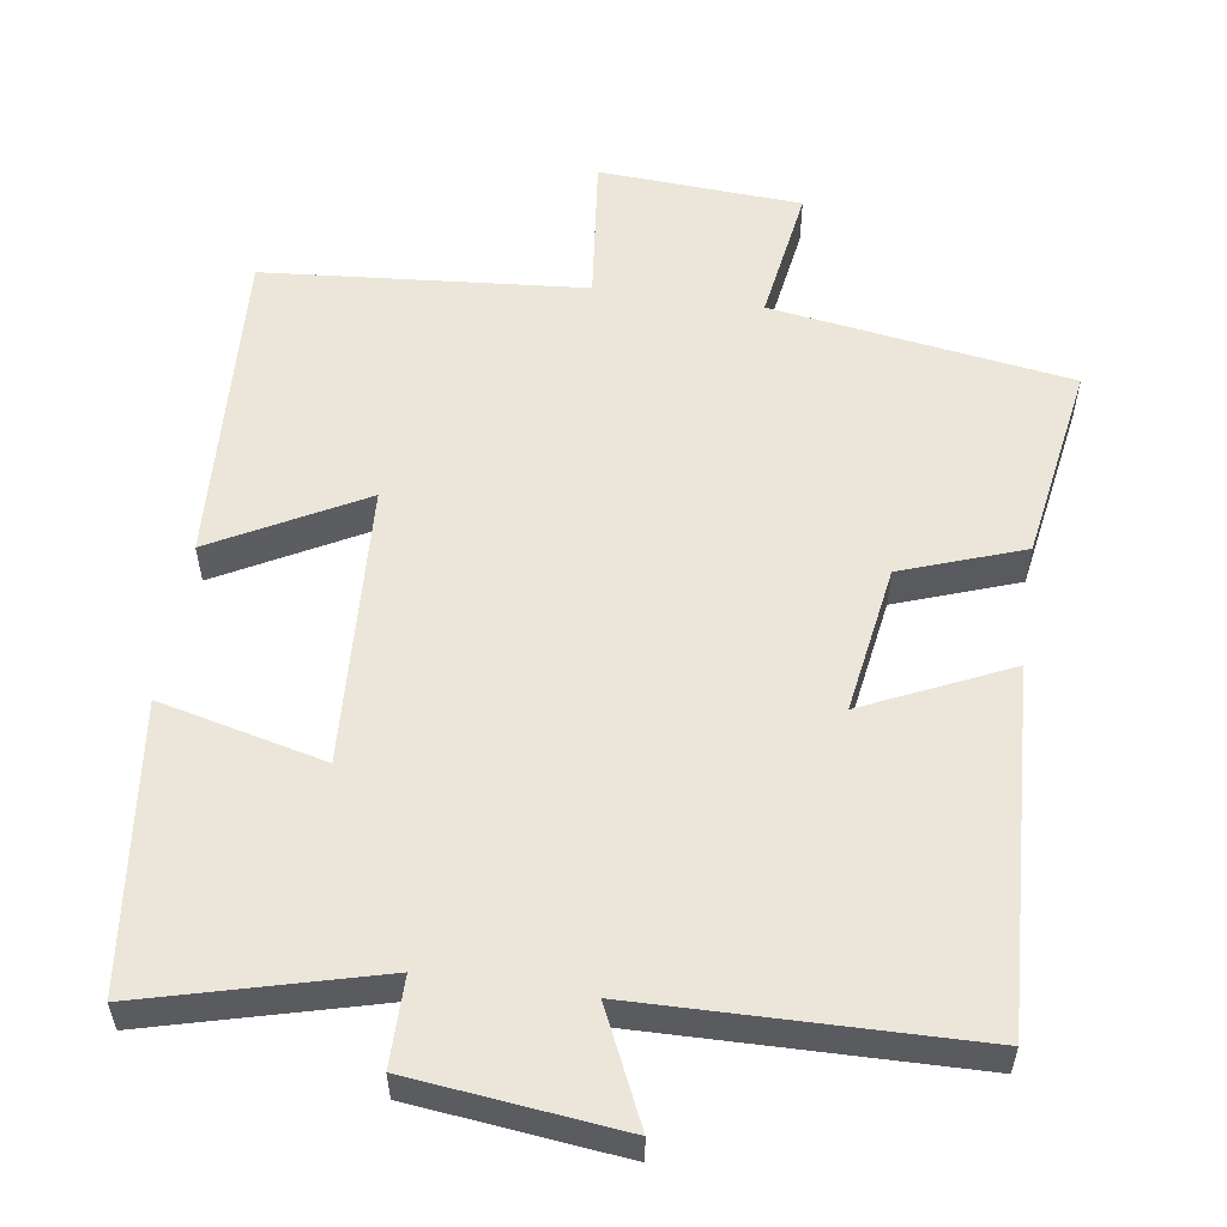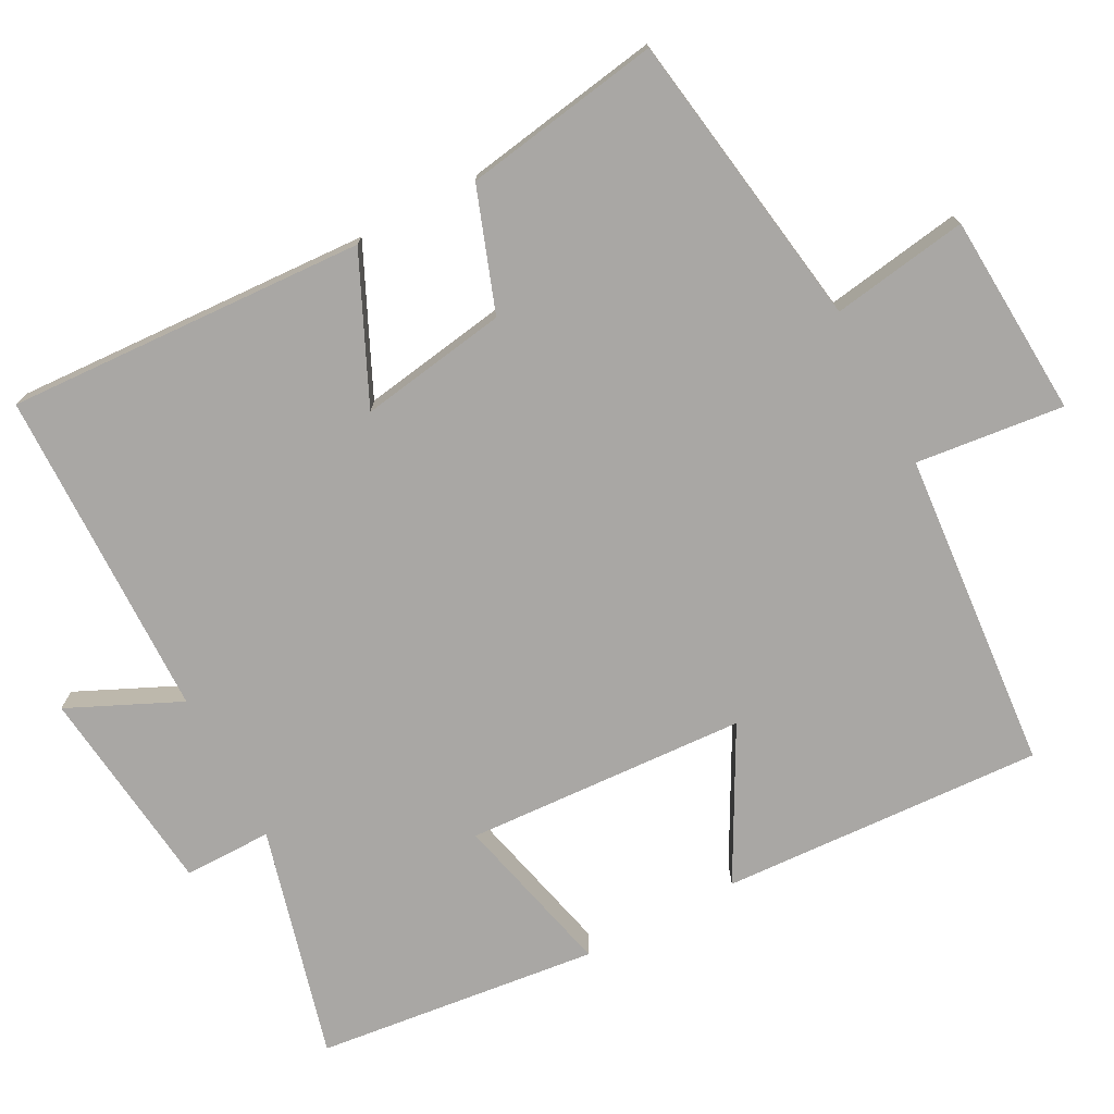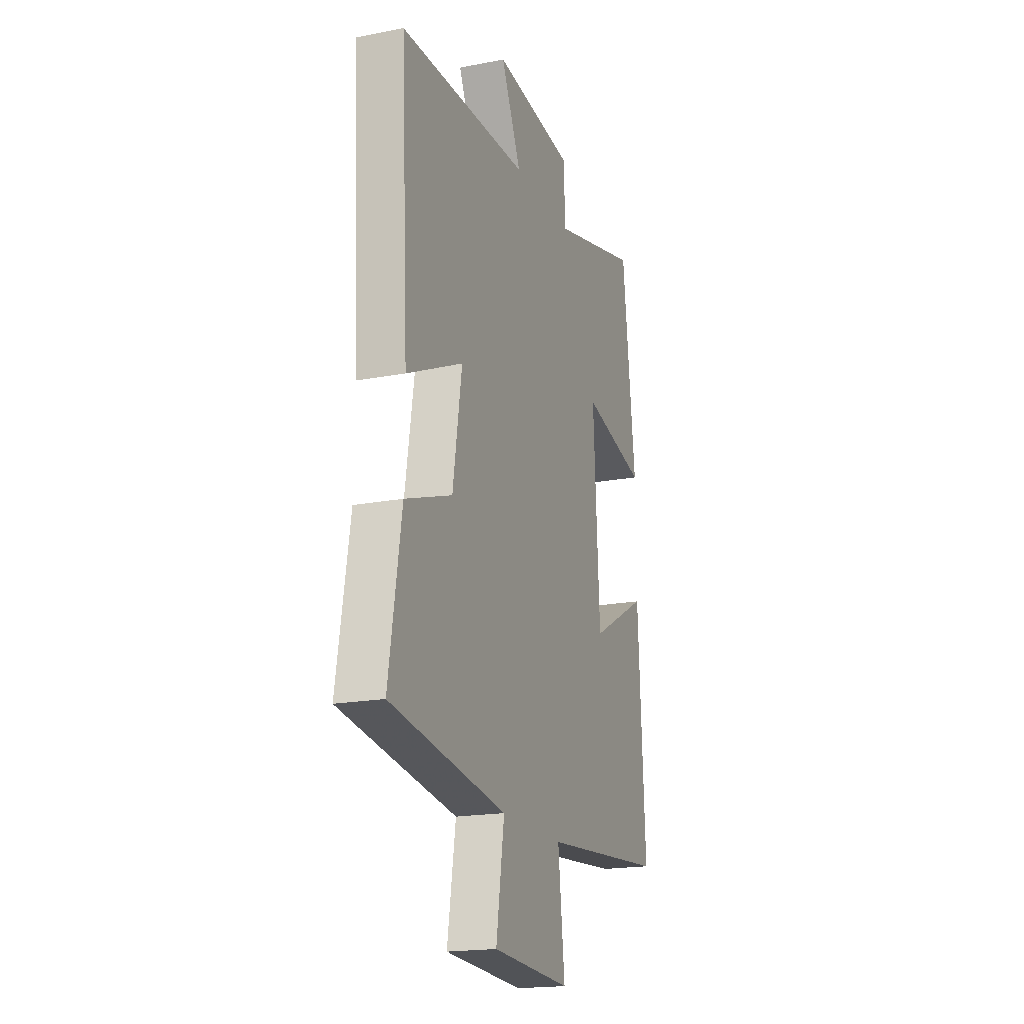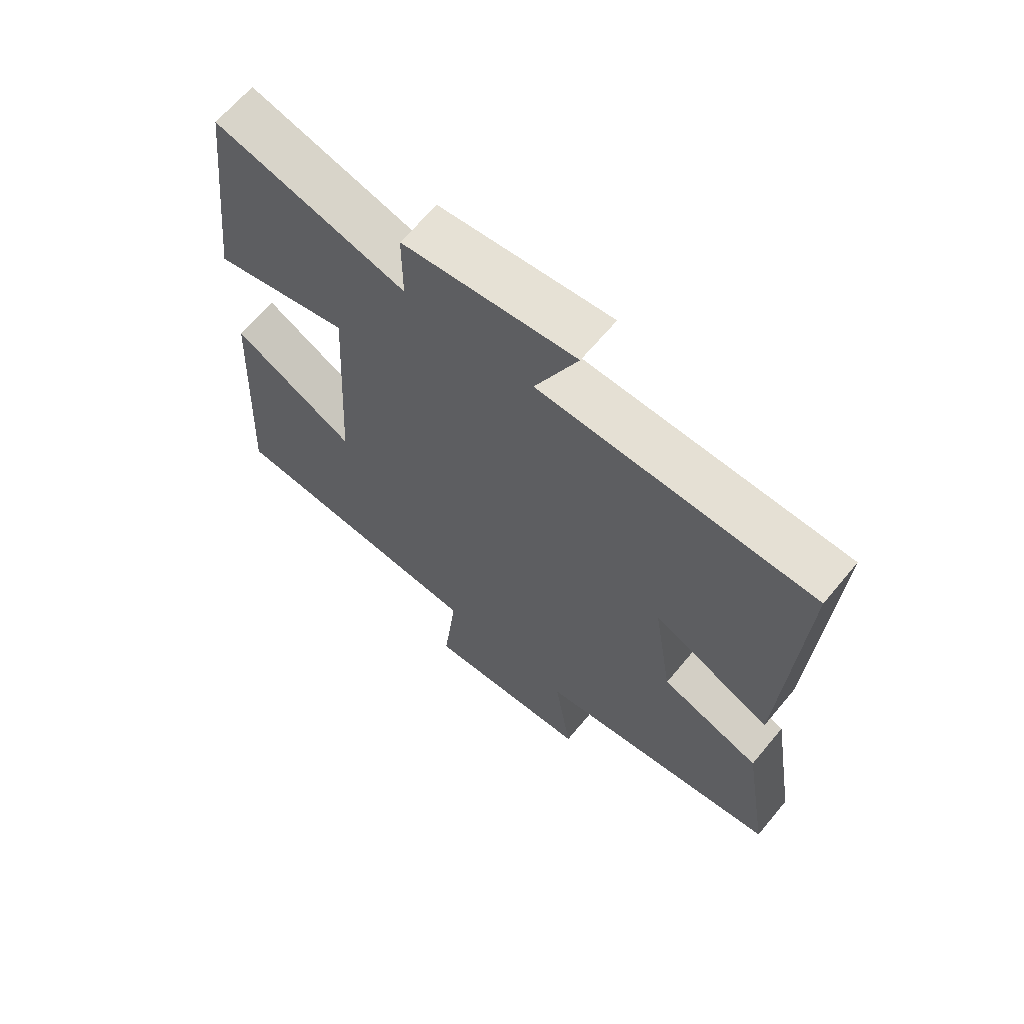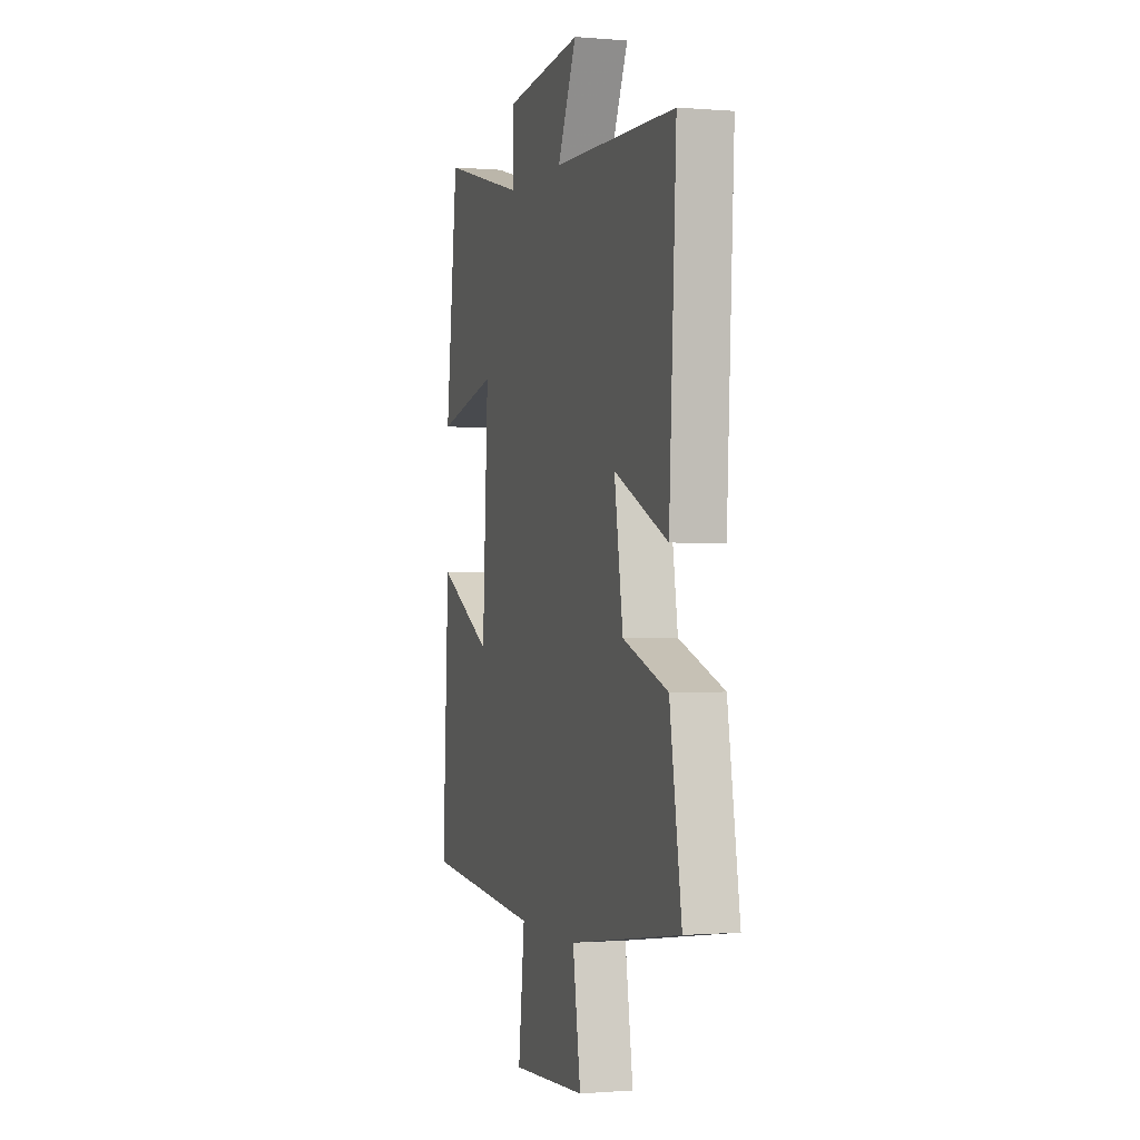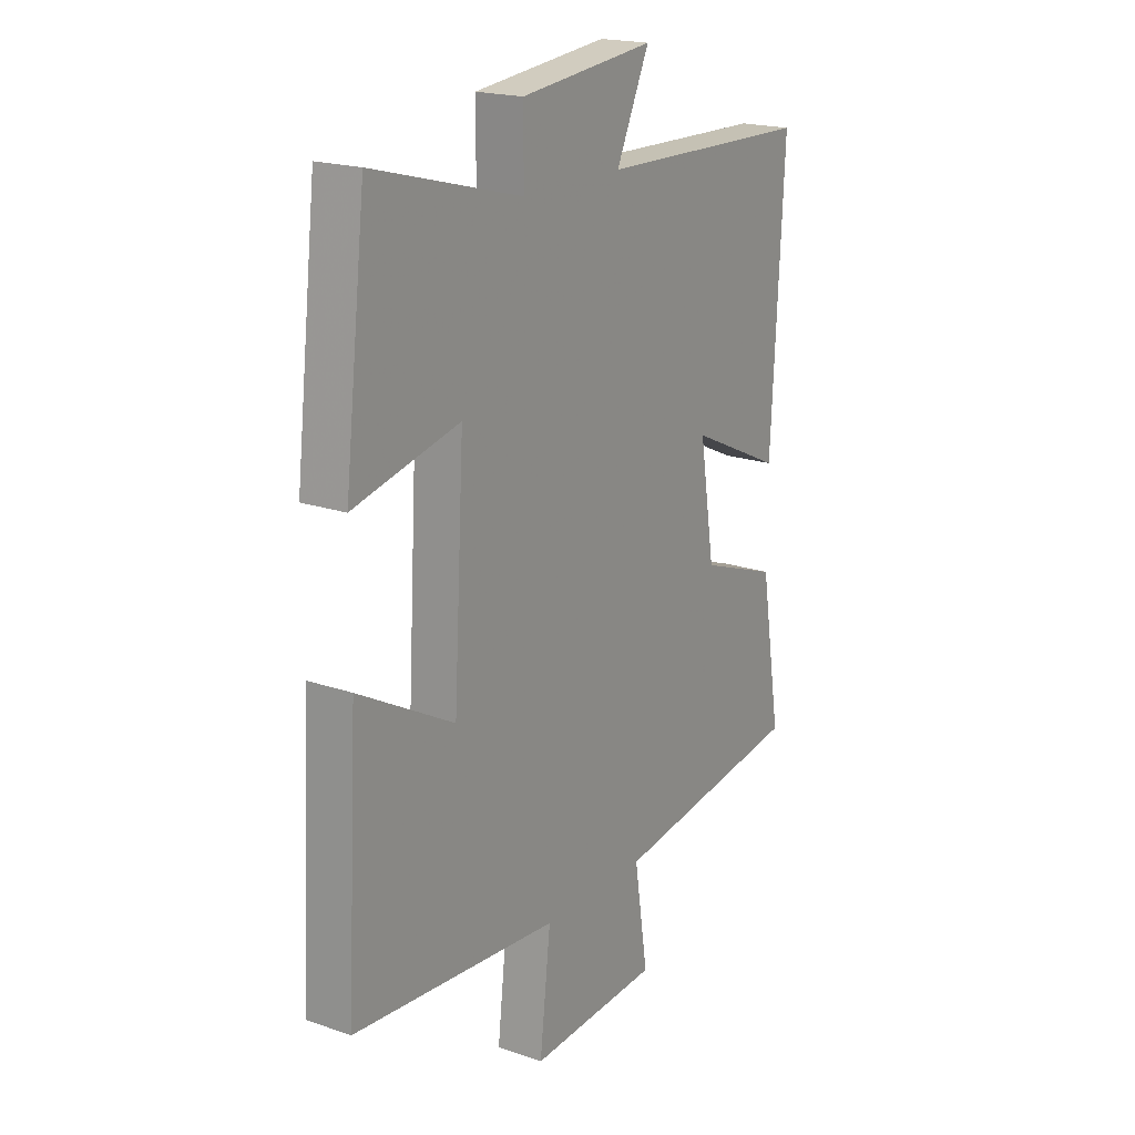
<metadata>
{"format":"obj","ext":"obj","renderer":"f3d","projection":"perspective","resolution":1024,"background":"white","views":[{"elev":55.8,"azim":8.4,"up":"+Y"},{"elev":-74.7,"azim":118.0,"up":"+Y"},{"elev":-18.9,"azim":110.2,"up":"+Z"},{"elev":65.4,"azim":39.8,"up":"+Z"},{"elev":-0.6,"azim":72.7,"up":"+Z"},{"elev":19.3,"azim":-56.9,"up":"+Z"}]}
</metadata>
<code>
v -0.455 0.07 0.583
v -0.14 0.07 0.5
v -0.14 0.07 0.62
v 0.144 0.07 0.652
v 0.074 0.07 0.5
v 0.526 0.07 0.491
v 0.5 0.07 0.001
v 0.303 0.07 0.092
v 0.335 0.07 -0.11
v 0.5 0.07 -0.169
v 0.544 0.07 -0.438
v 0.136 0.07 -0.5
v 0.165 0.07 -0.686
v -0.111 0.07 -0.702
v -0.088 0.07 -0.5
v -0.524 0.07 -0.463
v -0.5 0.07 -0.023
v -0.297 0.07 -0.133
v -0.275 0.07 0.251
v -0.5 0.07 0.197
v -0.455 0 0.583
v -0.14 0 0.5
v -0.14 0 0.62
v 0.144 0 0.652
v 0.074 0 0.5
v 0.526 0 0.491
v 0.5 0 0.001
v 0.303 0 0.092
v 0.335 0 -0.11
v 0.5 0 -0.169
v 0.544 0 -0.438
v 0.136 0 -0.5
v 0.165 0 -0.686
v -0.111 0 -0.702
v -0.088 0 -0.5
v -0.524 0 -0.463
v -0.5 0 -0.023
v -0.297 0 -0.133
v -0.275 0 0.251
v -0.5 0 0.197
f 19 20 1 2
f 18 19 2
f 15 16 17 18
f 15 18 2
f 12 13 14 15
f 11 12 15
f 10 11 15
f 9 10 15
f 15 2 3
f 9 15 3
f 8 9 3
f 5 6 7 8
f 5 8 3
f 3 4 5
f 22 21 40 39
f 22 39 38
f 38 37 36 35
f 22 38 35
f 35 34 33 32
f 35 32 31
f 35 31 30
f 35 30 29
f 23 22 35
f 23 35 29
f 23 29 28
f 28 27 26 25
f 23 28 25
f 25 24 23
f 1 21 22 2
f 2 22 23 3
f 3 23 24 4
f 4 24 25 5
f 5 25 26 6
f 6 26 27 7
f 7 27 28 8
f 8 28 29 9
f 9 29 30 10
f 10 30 31 11
f 11 31 32 12
f 12 32 33 13
f 13 33 34 14
f 14 34 35 15
f 15 35 36 16
f 16 36 37 17
f 17 37 38 18
f 18 38 39 19
f 19 39 40 20
f 20 40 21 1

</code>
